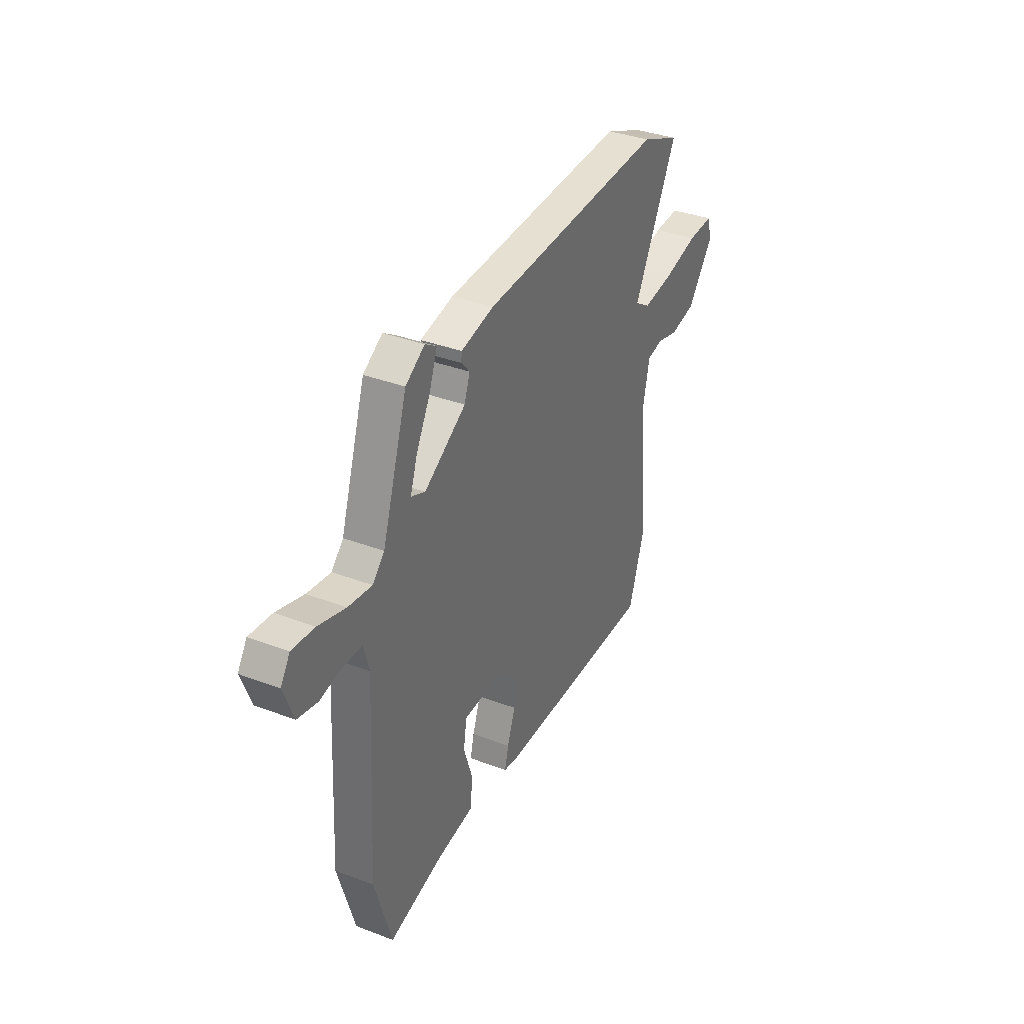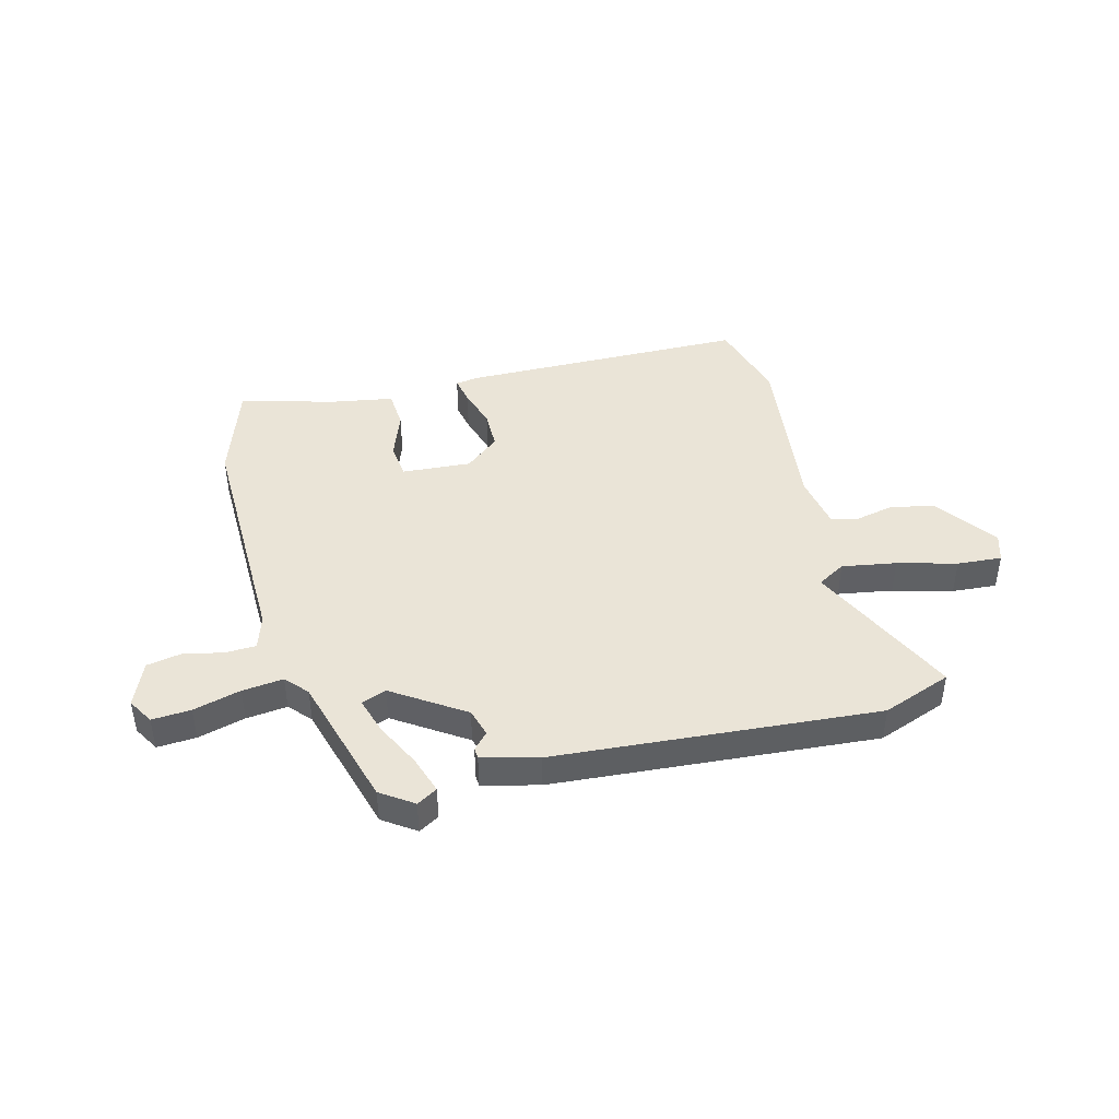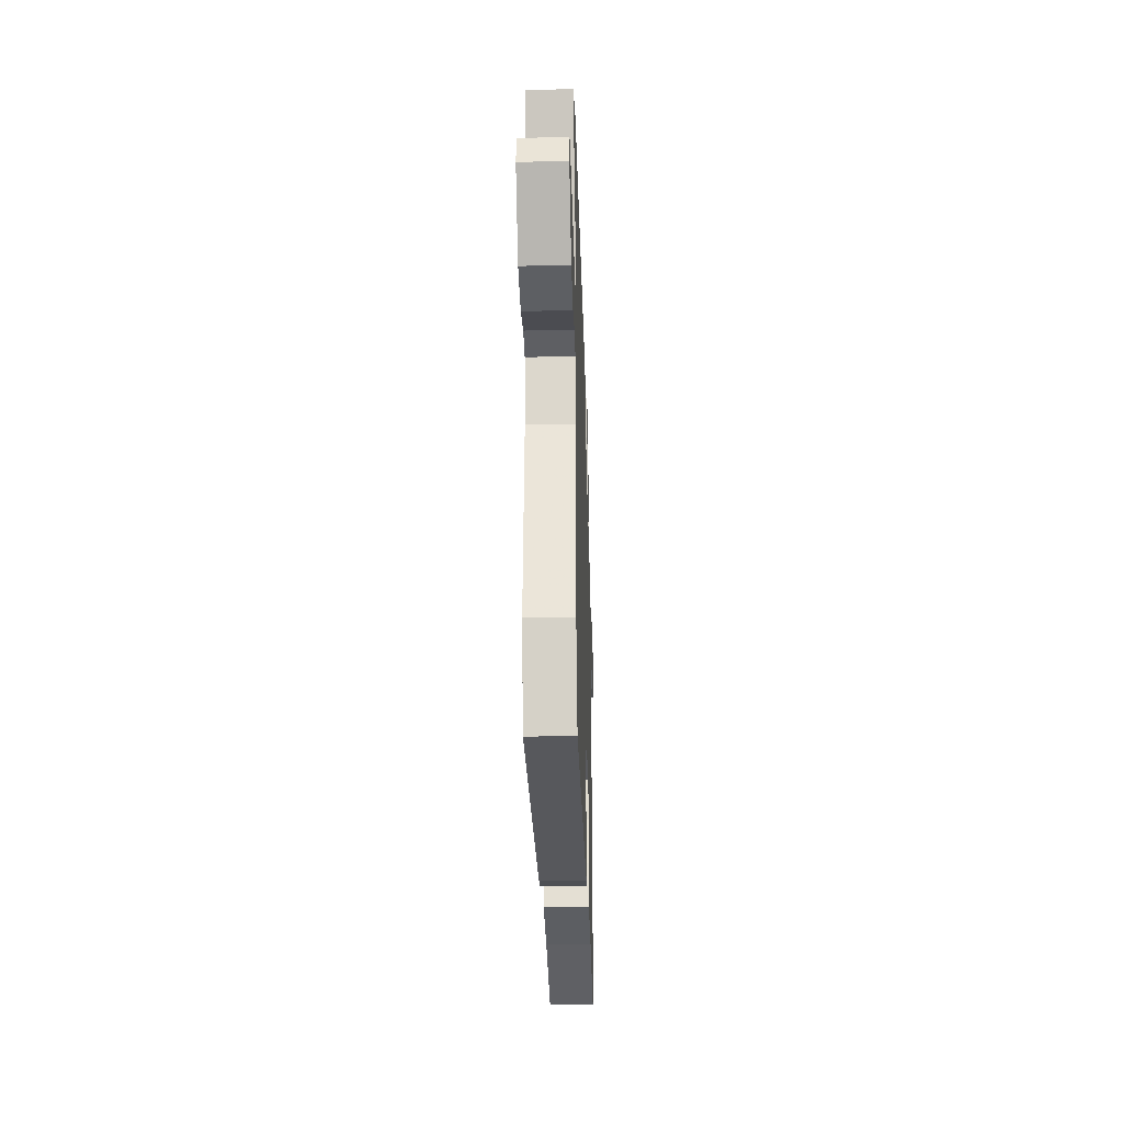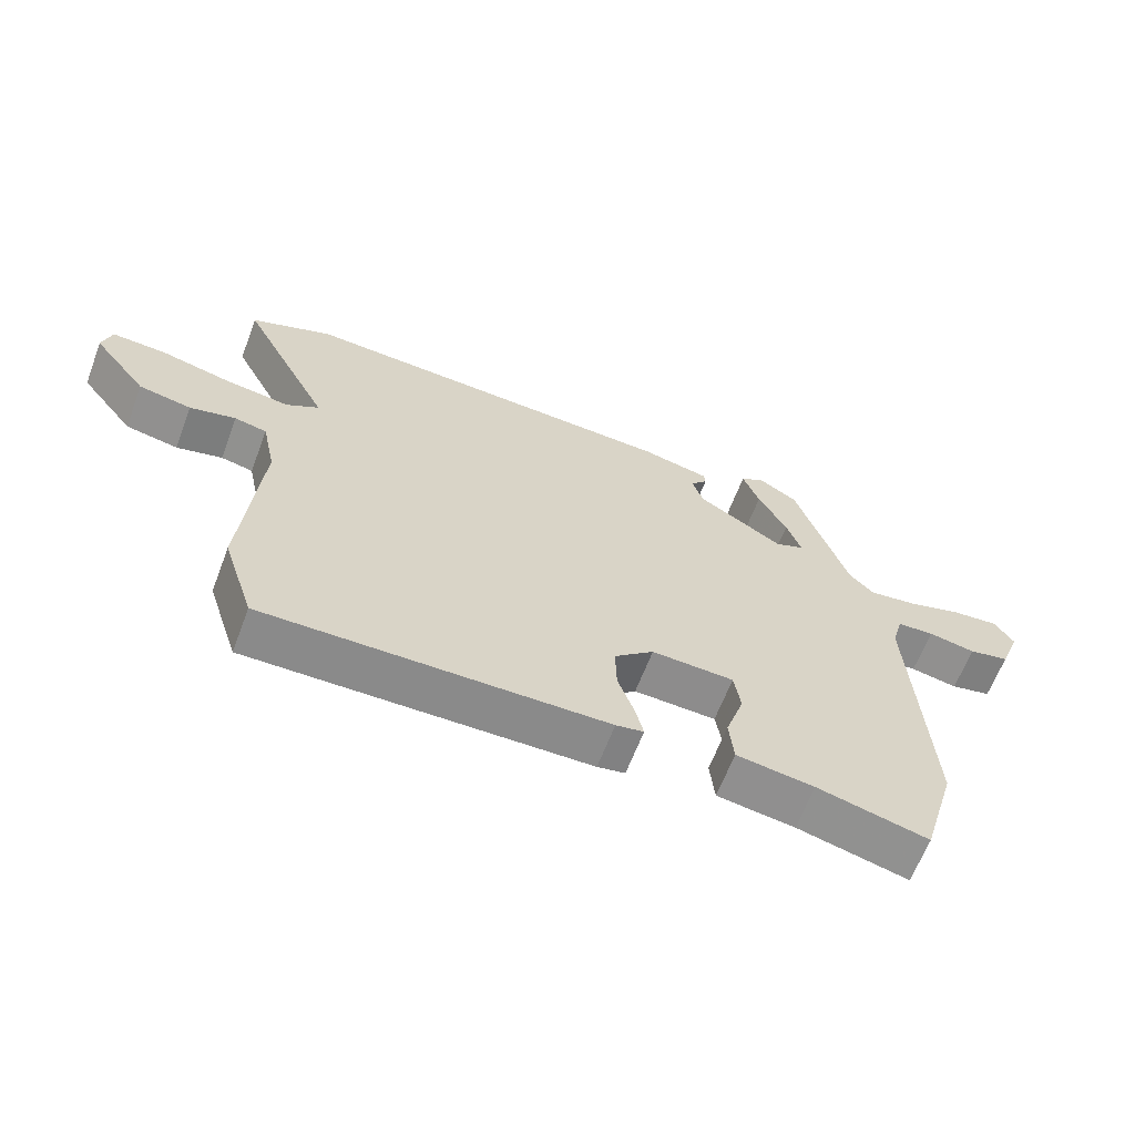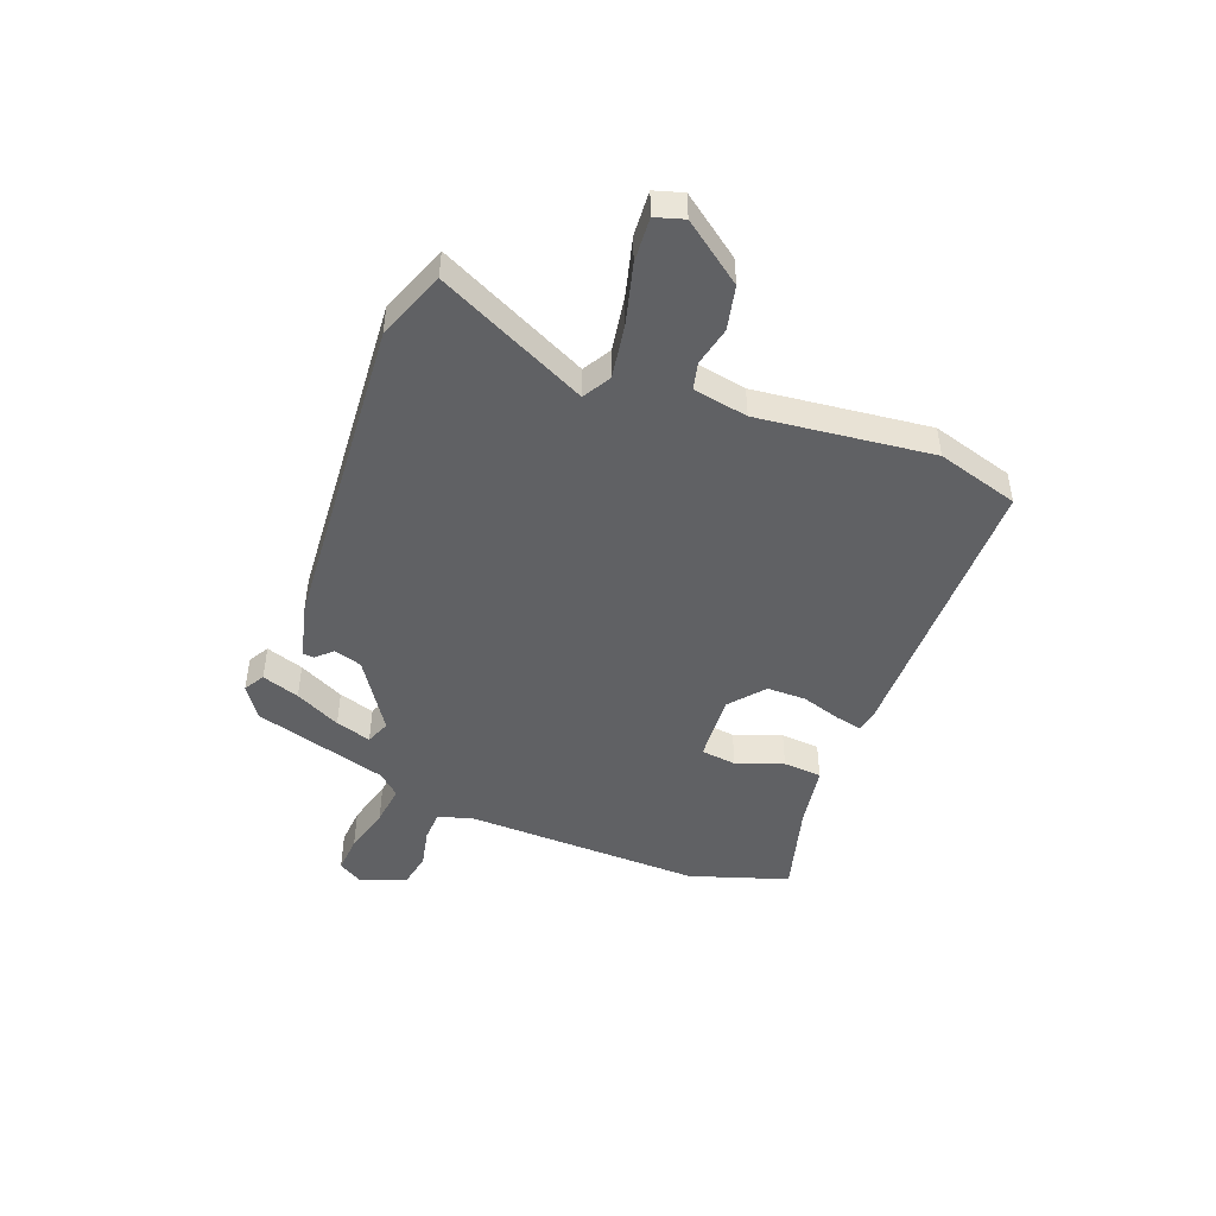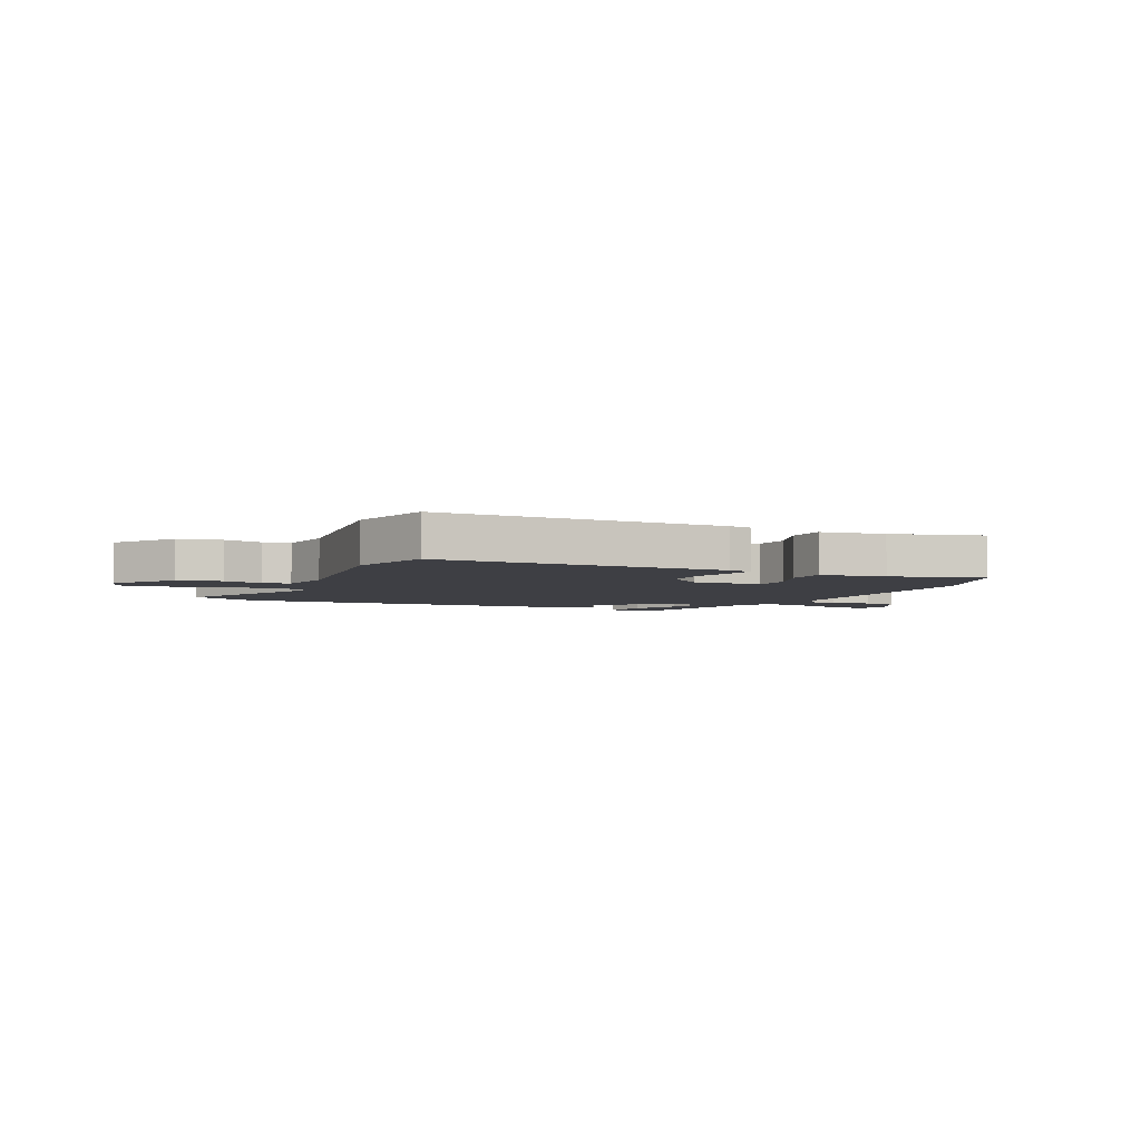
<metadata>
{"format":"obj","ext":"obj","renderer":"f3d","projection":"perspective","resolution":1024,"background":"white","views":[{"elev":36.0,"azim":-63.5,"up":"+Z"},{"elev":43.8,"azim":-12.4,"up":"+Y"},{"elev":-29.8,"azim":91.8,"up":"+Z"},{"elev":-63.9,"azim":159.2,"up":"+Z"},{"elev":-46.8,"azim":70.9,"up":"+Y"},{"elev":-4.5,"azim":157.0,"up":"+Y"}]}
</metadata>
<code>
v -0.488 0.07 -0.541
v -0.541 0.07 -0.361
v -0.517 0.07 0.07
v -0.534 0.07 0.132
v -0.59 0.07 0.136
v -0.662 0.07 0.123
v -0.724 0.07 0.137
v -0.755 0.07 0.219
v -0.726 0.07 0.264
v -0.656 0.07 0.257
v -0.571 0.07 0.231
v -0.497 0.07 0.22
v -0.46 0.07 0.258
v -0.381 0.07 0.499
v -0.321 0.07 0.537
v -0.285 0.07 0.514
v -0.31 0.07 0.447
v -0.354 0.07 0.366
v -0.376 0.07 0.302
v -0.332 0.07 0.283
v -0.201 0.07 0.363
v -0.184 0.07 0.413
v -0.21 0.07 0.443
v -0.208 0.07 0.463
v -0.105 0.07 0.485
v 0.481 0.07 0.508
v 0.604 0.07 0.457
v 0.466 0.07 0.191
v 0.515 0.07 0.16
v 0.614 0.07 0.173
v 0.722 0.07 0.198
v 0.803 0.07 0.201
v 0.817 0.07 0.149
v 0.734 0.07 0.043
v 0.654 0.07 0.028
v 0.584 0.07 0.046
v 0.535 0.07 0.036
v 0.514 0.07 -0.062
v 0.54 0.07 -0.377
v 0.492 0.07 -0.524
v -0.025 0.07 -0.512
v -0.067 0.07 -0.504
v -0.055 0.07 -0.455
v -0.03 0.07 -0.384
v -0.028 0.07 -0.313
v -0.088 0.07 -0.26
v -0.213 0.07 -0.264
v -0.223 0.07 -0.328
v -0.195 0.07 -0.414
v -0.202 0.07 -0.484
v -0.32 0.07 -0.5
v -0.488 0 -0.541
v -0.541 0 -0.361
v -0.517 0 0.07
v -0.534 0 0.132
v -0.59 0 0.136
v -0.662 0 0.123
v -0.724 0 0.137
v -0.755 0 0.219
v -0.726 0 0.264
v -0.656 0 0.257
v -0.571 0 0.231
v -0.497 0 0.22
v -0.46 0 0.258
v -0.381 0 0.499
v -0.321 0 0.537
v -0.285 0 0.514
v -0.31 0 0.447
v -0.354 0 0.366
v -0.376 0 0.302
v -0.332 0 0.283
v -0.201 0 0.363
v -0.184 0 0.413
v -0.21 0 0.443
v -0.208 0 0.463
v -0.105 0 0.485
v 0.481 0 0.508
v 0.604 0 0.457
v 0.466 0 0.191
v 0.515 0 0.16
v 0.614 0 0.173
v 0.722 0 0.198
v 0.803 0 0.201
v 0.817 0 0.149
v 0.734 0 0.043
v 0.654 0 0.028
v 0.584 0 0.046
v 0.535 0 0.036
v 0.514 0 -0.062
v 0.54 0 -0.377
v 0.492 0 -0.524
v -0.025 0 -0.512
v -0.067 0 -0.504
v -0.055 0 -0.455
v -0.03 0 -0.384
v -0.028 0 -0.313
v -0.088 0 -0.26
v -0.213 0 -0.264
v -0.223 0 -0.328
v -0.195 0 -0.414
v -0.202 0 -0.484
v -0.32 0 -0.5
f 48 49 50 51
f 1 2 3
f 51 1 3
f 48 51 3
f 47 48 3
f 46 47 3 4
f 42 43 44
f 41 42 44
f 40 41 44
f 39 40 44
f 38 39 44
f 37 38 44 45
f 34 35 36
f 33 34 36
f 32 33 36
f 31 32 36
f 30 31 36
f 29 30 36 37
f 37 45 46
f 29 37 46
f 28 29 46
f 26 27 28
f 25 26 28
f 24 25 28
f 23 24 28
f 22 23 28
f 16 17 18
f 15 16 18
f 14 15 18
f 13 14 18
f 12 13 18 19
f 9 10 11
f 8 9 11
f 7 8 11
f 6 7 11
f 5 6 11
f 4 5 11 12
f 12 19 20
f 4 12 20
f 46 4 20
f 21 22 28 46
f 20 21 46
f 102 101 100 99
f 54 53 52
f 54 52 102
f 54 102 99
f 54 99 98
f 55 54 98 97
f 95 94 93
f 95 93 92
f 95 92 91
f 95 91 90
f 95 90 89
f 96 95 89 88
f 87 86 85
f 87 85 84
f 87 84 83
f 87 83 82
f 87 82 81
f 88 87 81 80
f 97 96 88
f 97 88 80
f 97 80 79
f 79 78 77
f 79 77 76
f 79 76 75
f 79 75 74
f 79 74 73
f 69 68 67
f 69 67 66
f 69 66 65
f 69 65 64
f 70 69 64 63
f 62 61 60
f 62 60 59
f 62 59 58
f 62 58 57
f 62 57 56
f 63 62 56 55
f 71 70 63
f 71 63 55
f 71 55 97
f 97 79 73 72
f 97 72 71
f 1 52 53 2
f 2 53 54 3
f 3 54 55 4
f 4 55 56 5
f 5 56 57 6
f 6 57 58 7
f 7 58 59 8
f 8 59 60 9
f 9 60 61 10
f 10 61 62 11
f 11 62 63 12
f 12 63 64 13
f 13 64 65 14
f 14 65 66 15
f 15 66 67 16
f 16 67 68 17
f 17 68 69 18
f 18 69 70 19
f 19 70 71 20
f 20 71 72 21
f 21 72 73 22
f 22 73 74 23
f 23 74 75 24
f 24 75 76 25
f 25 76 77 26
f 26 77 78 27
f 27 78 79 28
f 28 79 80 29
f 29 80 81 30
f 30 81 82 31
f 31 82 83 32
f 32 83 84 33
f 33 84 85 34
f 34 85 86 35
f 35 86 87 36
f 36 87 88 37
f 37 88 89 38
f 38 89 90 39
f 39 90 91 40
f 40 91 92 41
f 41 92 93 42
f 42 93 94 43
f 43 94 95 44
f 44 95 96 45
f 45 96 97 46
f 46 97 98 47
f 47 98 99 48
f 48 99 100 49
f 49 100 101 50
f 50 101 102 51
f 51 102 52 1

</code>
